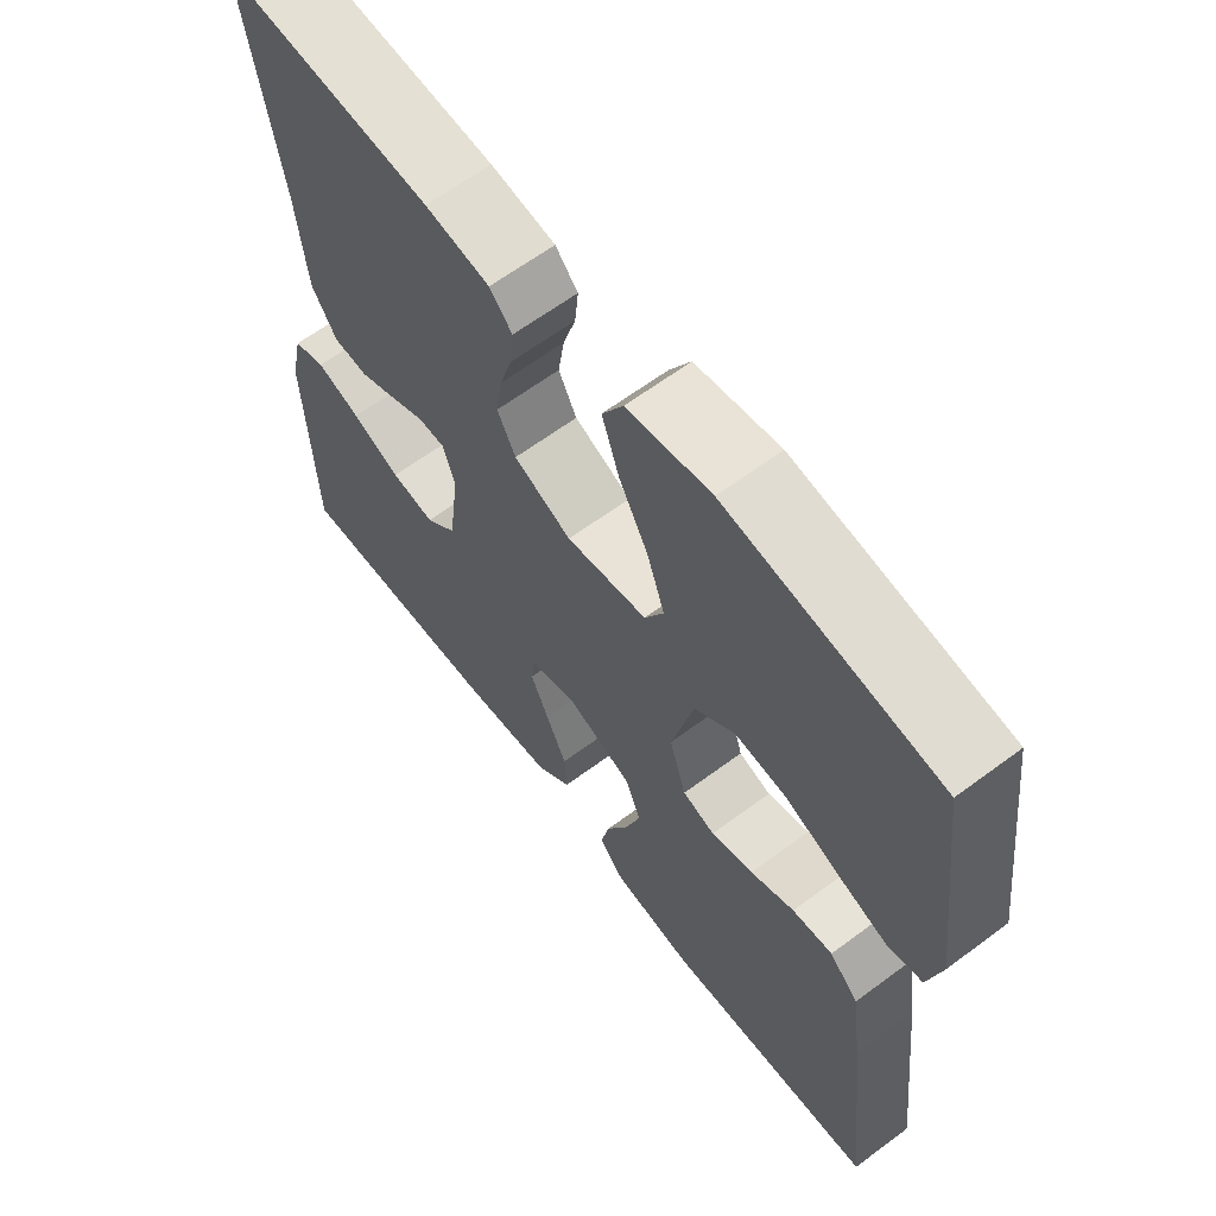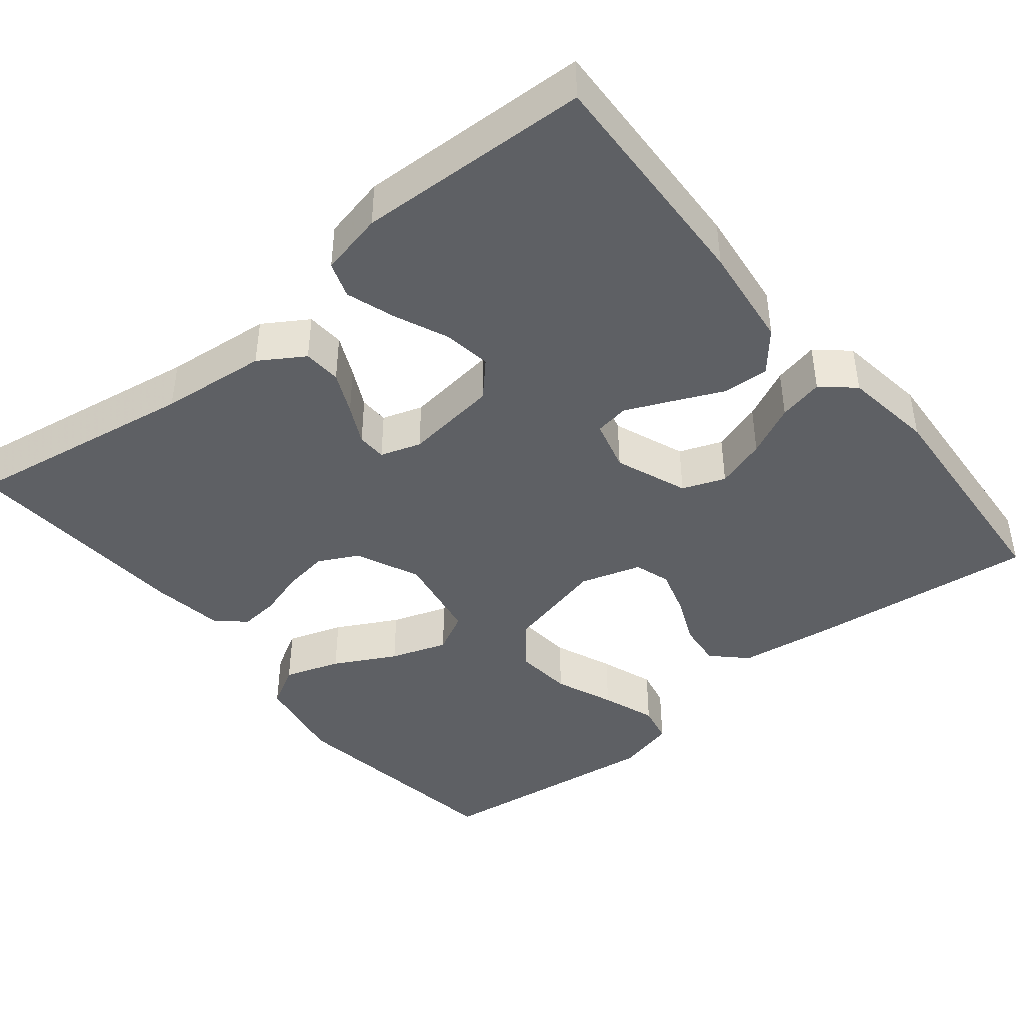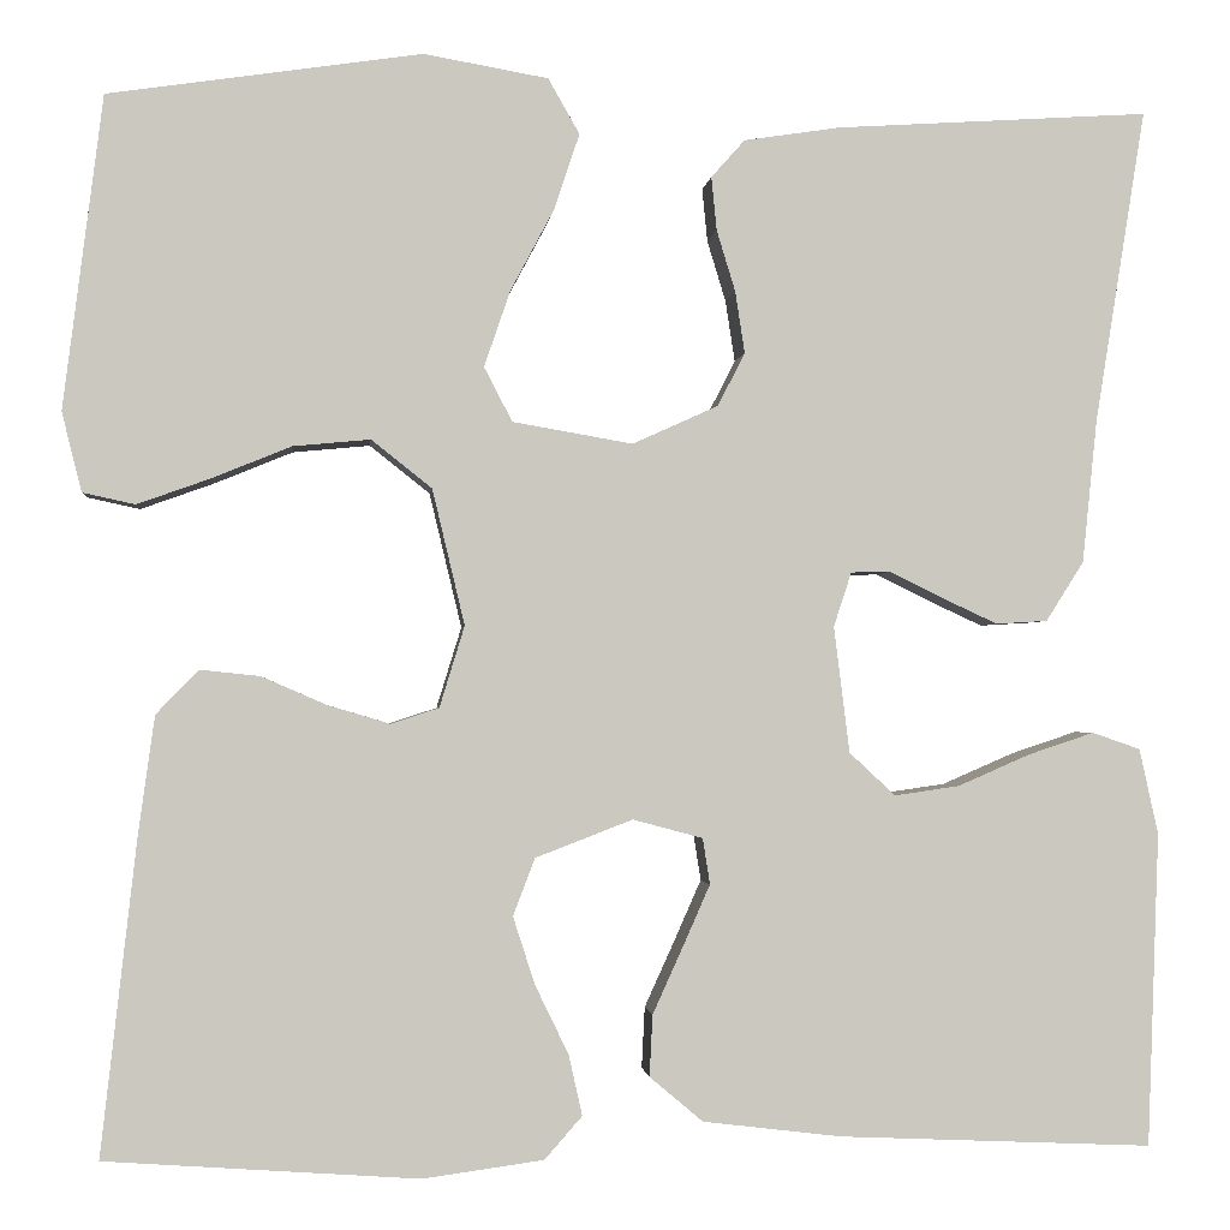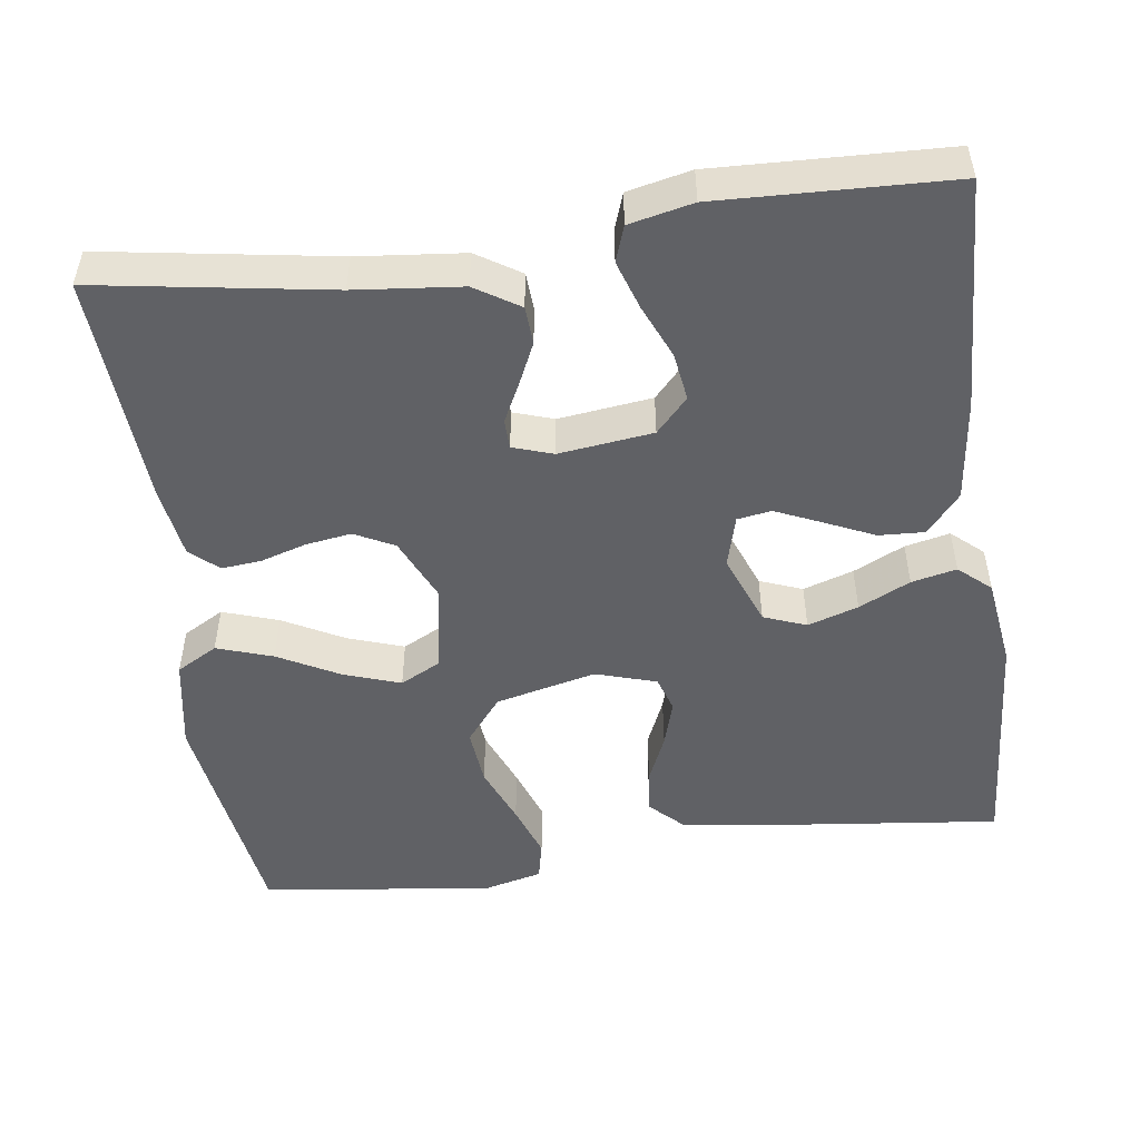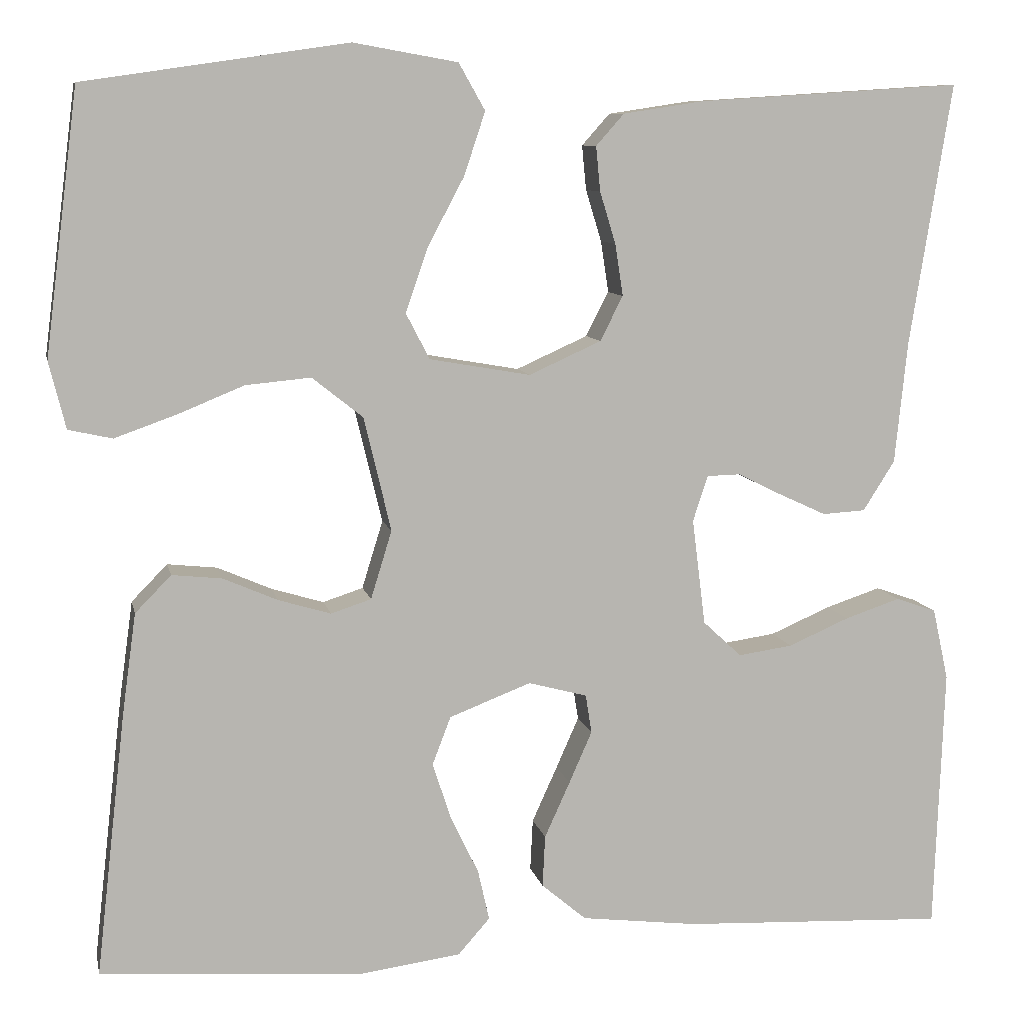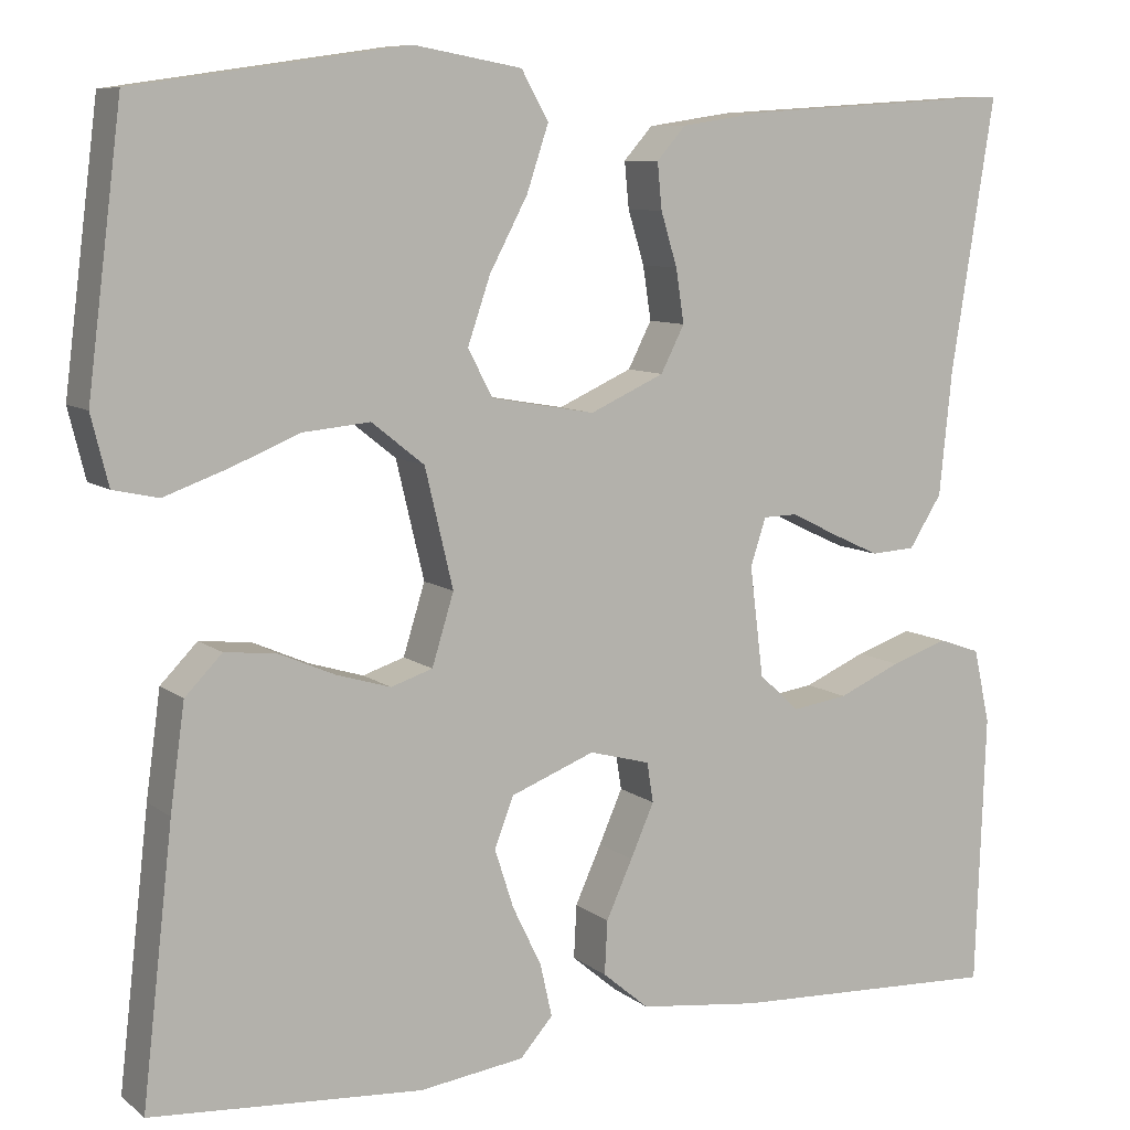
<metadata>
{"format":"obj","ext":"obj","renderer":"f3d","projection":"perspective","resolution":1024,"background":"white","views":[{"elev":63.2,"azim":-127.0,"up":"+Z"},{"elev":-43.0,"azim":129.1,"up":"+Y"},{"elev":-1.6,"azim":-5.6,"up":"+Z"},{"elev":-50.2,"azim":97.8,"up":"+Y"},{"elev":8.9,"azim":-11.5,"up":"+Z"},{"elev":8.6,"azim":-27.8,"up":"+Z"}]}
</metadata>
<code>
v -0.5 0.07 -0.5
v -0.466 0.07 -0.2
v -0.45 0.07 -0.084
v -0.409 0.07 -0.042
v -0.352 0.07 -0.048
v -0.29 0.07 -0.075
v -0.23 0.07 -0.093
v -0.184 0.07 -0.078
v -0.16 0.07 0
v -0.191 0.07 0.13
v -0.249 0.07 0.176
v -0.323 0.07 0.169
v -0.399 0.07 0.138
v -0.469 0.07 0.113
v -0.519 0.07 0.124
v -0.538 0.07 0.2
v -0.5 0.07 0.5
v -0.2 0.07 0.544
v -0.081 0.07 0.523
v -0.051 0.07 0.47
v -0.075 0.07 0.398
v -0.117 0.07 0.319
v -0.142 0.07 0.246
v -0.115 0.07 0.194
v 0 0.07 0.174
v 0.082 0.07 0.211
v 0.108 0.07 0.262
v 0.099 0.07 0.321
v 0.081 0.07 0.38
v 0.076 0.07 0.431
v 0.108 0.07 0.467
v 0.2 0.07 0.481
v 0.5 0.07 0.5
v 0.452 0.07 0.2
v 0.438 0.07 0.063
v 0.402 0.07 0.006
v 0.353 0.07 0.003
v 0.299 0.07 0.028
v 0.249 0.07 0.053
v 0.211 0.07 0.052
v 0.194 0.07 0
v 0.209 0.07 -0.121
v 0.253 0.07 -0.162
v 0.315 0.07 -0.153
v 0.384 0.07 -0.123
v 0.447 0.07 -0.102
v 0.493 0.07 -0.118
v 0.511 0.07 -0.2
v 0.5 0.07 -0.5
v 0.2 0.07 -0.487
v 0.067 0.07 -0.471
v 0.016 0.07 -0.428
v 0.019 0.07 -0.369
v 0.048 0.07 -0.305
v 0.074 0.07 -0.246
v 0.067 0.07 -0.202
v 0 0.07 -0.184
v -0.093 0.07 -0.22
v -0.114 0.07 -0.275
v -0.093 0.07 -0.34
v -0.061 0.07 -0.406
v -0.048 0.07 -0.464
v -0.084 0.07 -0.505
v -0.2 0.07 -0.521
v -0.5 0 -0.5
v -0.466 0 -0.2
v -0.45 0 -0.084
v -0.409 0 -0.042
v -0.352 0 -0.048
v -0.29 0 -0.075
v -0.23 0 -0.093
v -0.184 0 -0.078
v -0.16 0 0
v -0.191 0 0.13
v -0.249 0 0.176
v -0.323 0 0.169
v -0.399 0 0.138
v -0.469 0 0.113
v -0.519 0 0.124
v -0.538 0 0.2
v -0.5 0 0.5
v -0.2 0 0.544
v -0.081 0 0.523
v -0.051 0 0.47
v -0.075 0 0.398
v -0.117 0 0.319
v -0.142 0 0.246
v -0.115 0 0.194
v 0 0 0.174
v 0.082 0 0.211
v 0.108 0 0.262
v 0.099 0 0.321
v 0.081 0 0.38
v 0.076 0 0.431
v 0.108 0 0.467
v 0.2 0 0.481
v 0.5 0 0.5
v 0.452 0 0.2
v 0.438 0 0.063
v 0.402 0 0.006
v 0.353 0 0.003
v 0.299 0 0.028
v 0.249 0 0.053
v 0.211 0 0.052
v 0.194 0 0
v 0.209 0 -0.121
v 0.253 0 -0.162
v 0.315 0 -0.153
v 0.384 0 -0.123
v 0.447 0 -0.102
v 0.493 0 -0.118
v 0.511 0 -0.2
v 0.5 0 -0.5
v 0.2 0 -0.487
v 0.067 0 -0.471
v 0.016 0 -0.428
v 0.019 0 -0.369
v 0.048 0 -0.305
v 0.074 0 -0.246
v 0.067 0 -0.202
v 0 0 -0.184
v -0.093 0 -0.22
v -0.114 0 -0.275
v -0.093 0 -0.34
v -0.061 0 -0.406
v -0.048 0 -0.464
v -0.084 0 -0.505
v -0.2 0 -0.521
f 4 5 6
f 3 4 6
f 2 3 6
f 1 2 6
f 64 1 6
f 63 64 6
f 62 63 6
f 61 62 6
f 60 61 6
f 59 60 6 7
f 58 59 7 8
f 57 58 8 9
f 56 57 9 10
f 52 53 54
f 51 52 54
f 50 51 54
f 49 50 54
f 48 49 54
f 47 48 54
f 46 47 54
f 45 46 54
f 44 45 54
f 43 44 54 55
f 42 43 55 56
f 37 38 39
f 36 37 39
f 35 36 39
f 34 35 39
f 34 39 40
f 33 34 40
f 32 33 40
f 31 32 40
f 30 31 40
f 29 30 40
f 28 29 40
f 27 28 40 41
f 20 21 22
f 19 20 22
f 18 19 22
f 17 18 22
f 16 17 22
f 15 16 22
f 14 15 22
f 13 14 22
f 12 13 22
f 11 12 22 23
f 10 11 23 24
f 41 42 56
f 27 41 56
f 26 27 56
f 25 26 56
f 10 24 25 56
f 70 69 68
f 70 68 67
f 70 67 66
f 70 66 65
f 70 65 128
f 70 128 127
f 70 127 126
f 70 126 125
f 70 125 124
f 71 70 124 123
f 72 71 123 122
f 73 72 122 121
f 74 73 121 120
f 118 117 116
f 118 116 115
f 118 115 114
f 118 114 113
f 118 113 112
f 118 112 111
f 118 111 110
f 118 110 109
f 118 109 108
f 119 118 108 107
f 120 119 107 106
f 103 102 101
f 103 101 100
f 103 100 99
f 103 99 98
f 104 103 98
f 104 98 97
f 104 97 96
f 104 96 95
f 104 95 94
f 104 94 93
f 104 93 92
f 105 104 92 91
f 86 85 84
f 86 84 83
f 86 83 82
f 86 82 81
f 86 81 80
f 86 80 79
f 86 79 78
f 86 78 77
f 86 77 76
f 87 86 76 75
f 88 87 75 74
f 120 106 105
f 120 105 91
f 120 91 90
f 120 90 89
f 120 89 88 74
f 1 65 66 2
f 2 66 67 3
f 3 67 68 4
f 4 68 69 5
f 5 69 70 6
f 6 70 71 7
f 7 71 72 8
f 8 72 73 9
f 9 73 74 10
f 10 74 75 11
f 11 75 76 12
f 12 76 77 13
f 13 77 78 14
f 14 78 79 15
f 15 79 80 16
f 16 80 81 17
f 17 81 82 18
f 18 82 83 19
f 19 83 84 20
f 20 84 85 21
f 21 85 86 22
f 22 86 87 23
f 23 87 88 24
f 24 88 89 25
f 25 89 90 26
f 26 90 91 27
f 27 91 92 28
f 28 92 93 29
f 29 93 94 30
f 30 94 95 31
f 31 95 96 32
f 32 96 97 33
f 33 97 98 34
f 34 98 99 35
f 35 99 100 36
f 36 100 101 37
f 37 101 102 38
f 38 102 103 39
f 39 103 104 40
f 40 104 105 41
f 41 105 106 42
f 42 106 107 43
f 43 107 108 44
f 44 108 109 45
f 45 109 110 46
f 46 110 111 47
f 47 111 112 48
f 48 112 113 49
f 49 113 114 50
f 50 114 115 51
f 51 115 116 52
f 52 116 117 53
f 53 117 118 54
f 54 118 119 55
f 55 119 120 56
f 56 120 121 57
f 57 121 122 58
f 58 122 123 59
f 59 123 124 60
f 60 124 125 61
f 61 125 126 62
f 62 126 127 63
f 63 127 128 64
f 64 128 65 1

</code>
